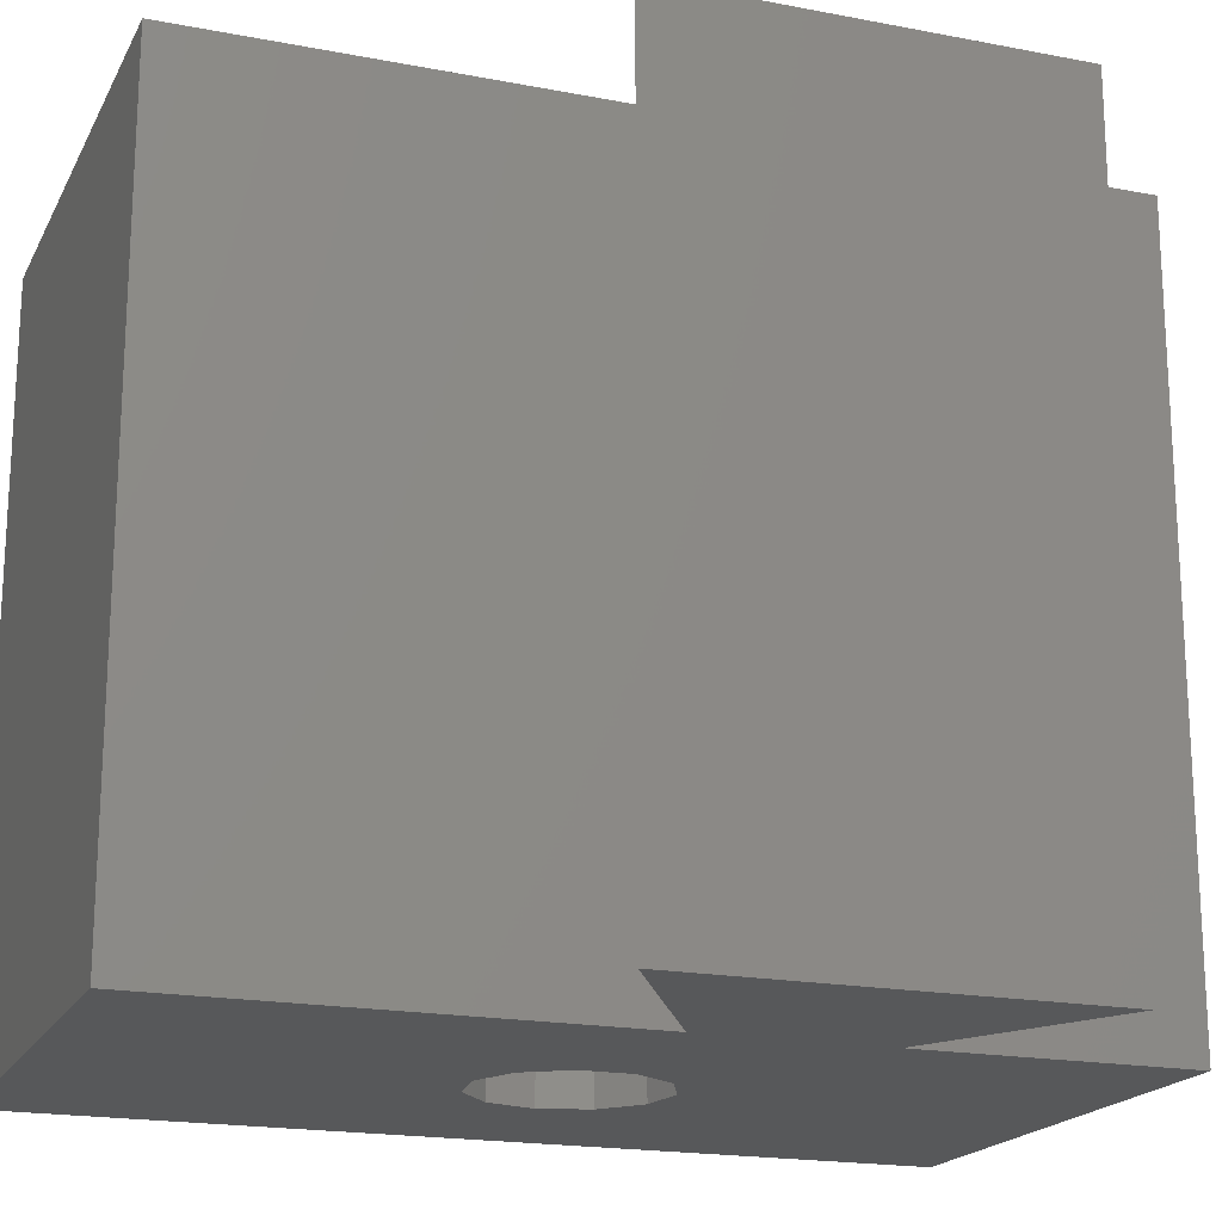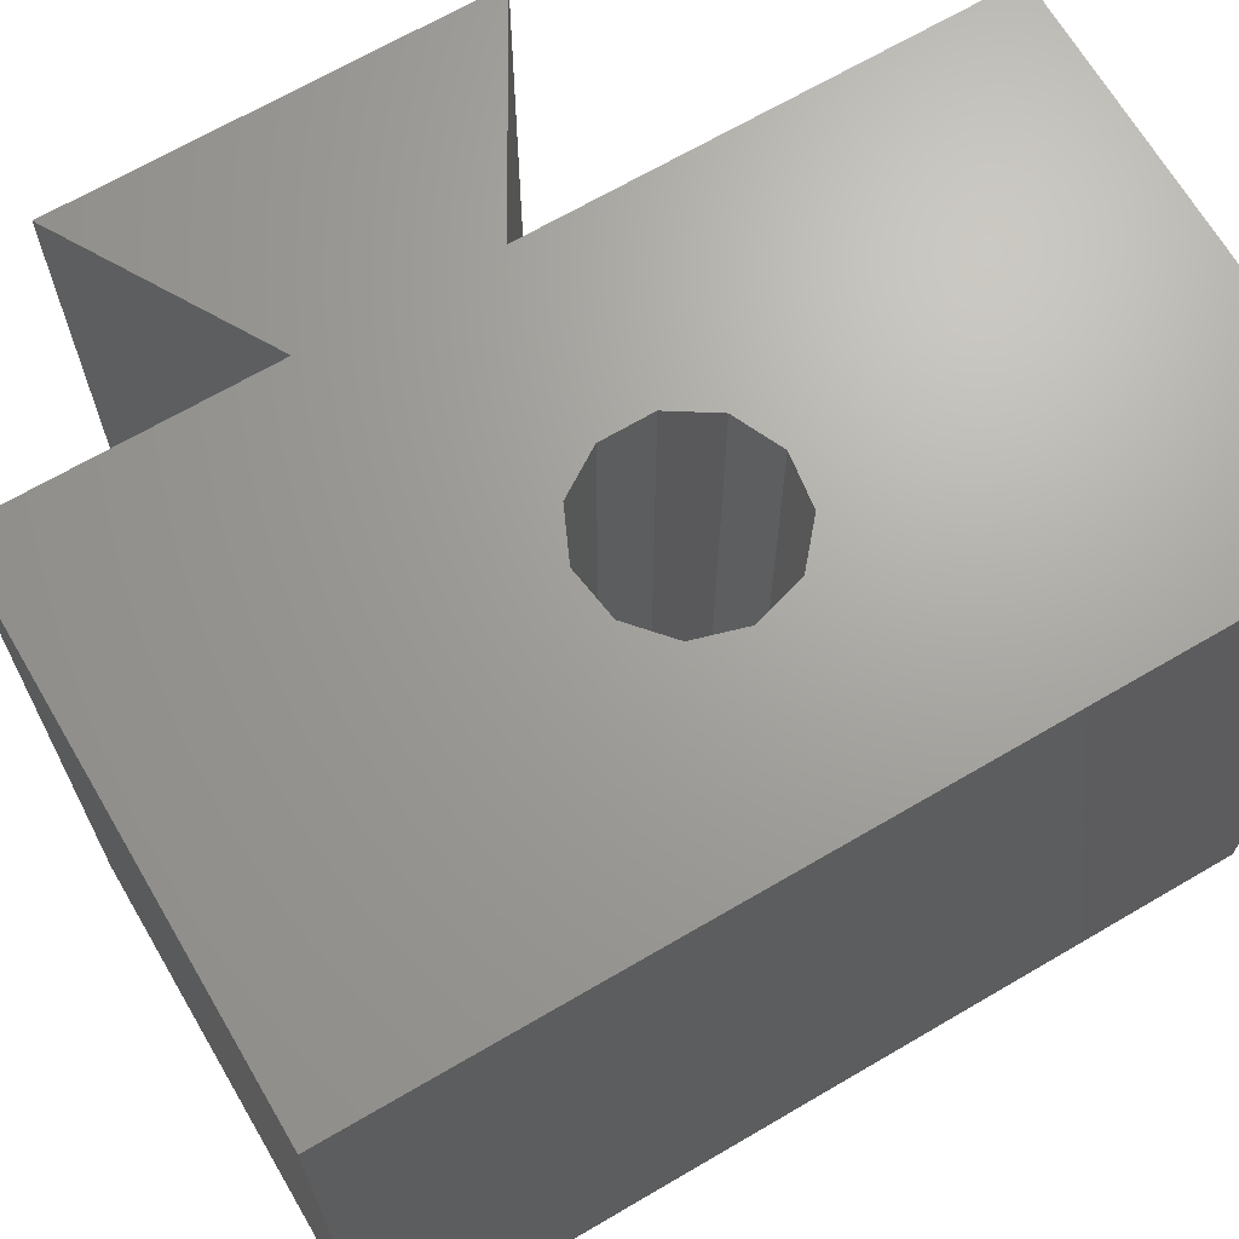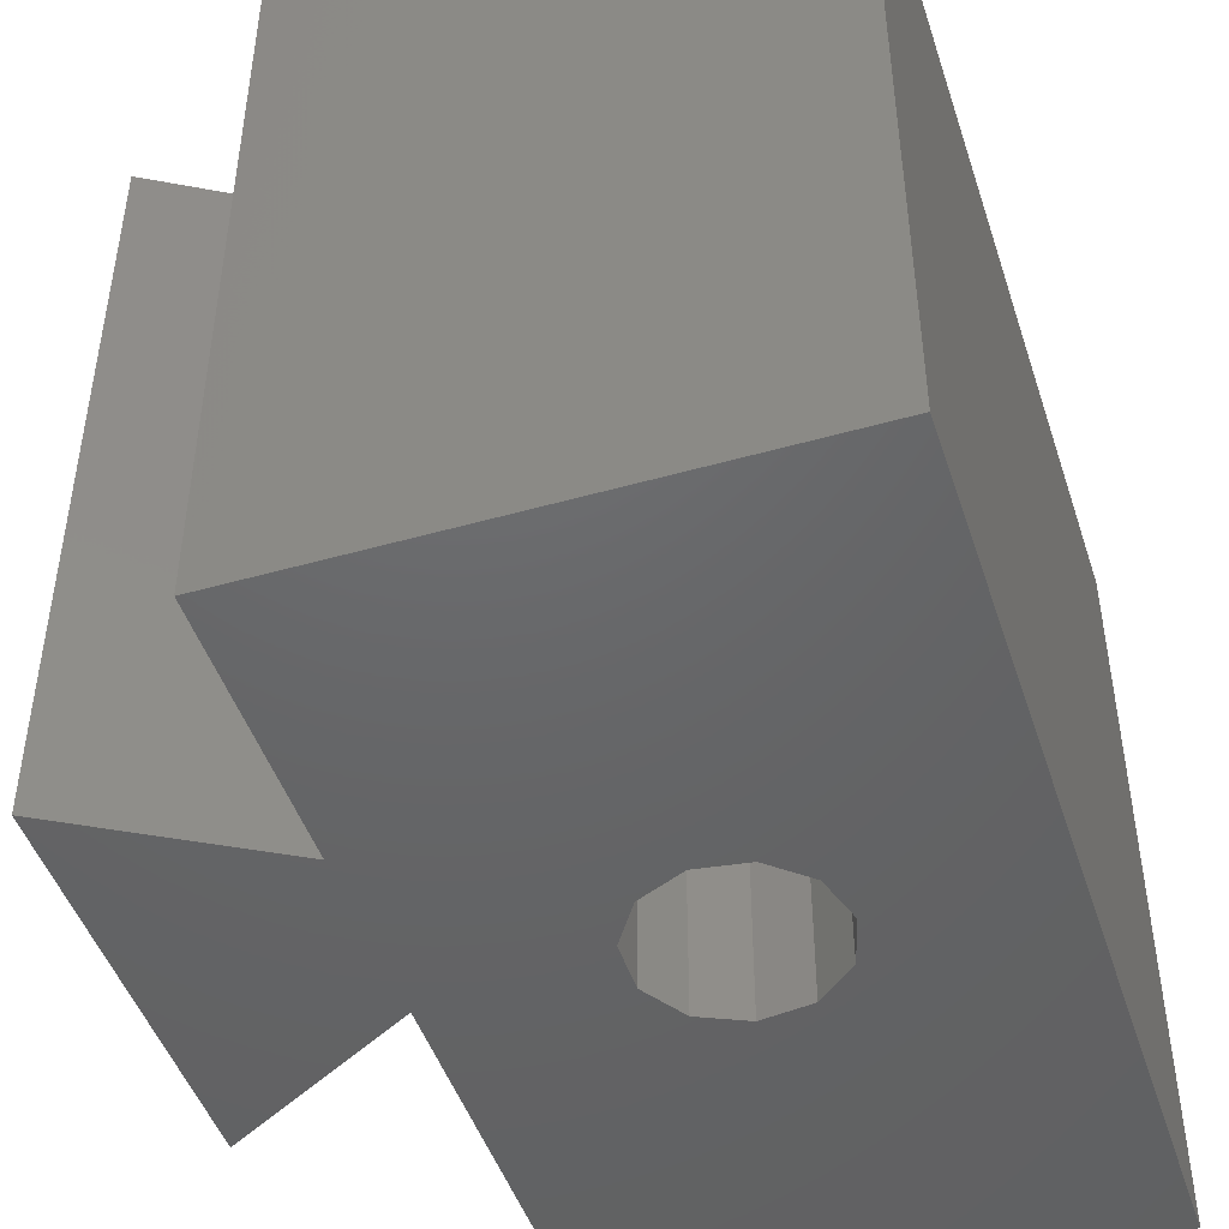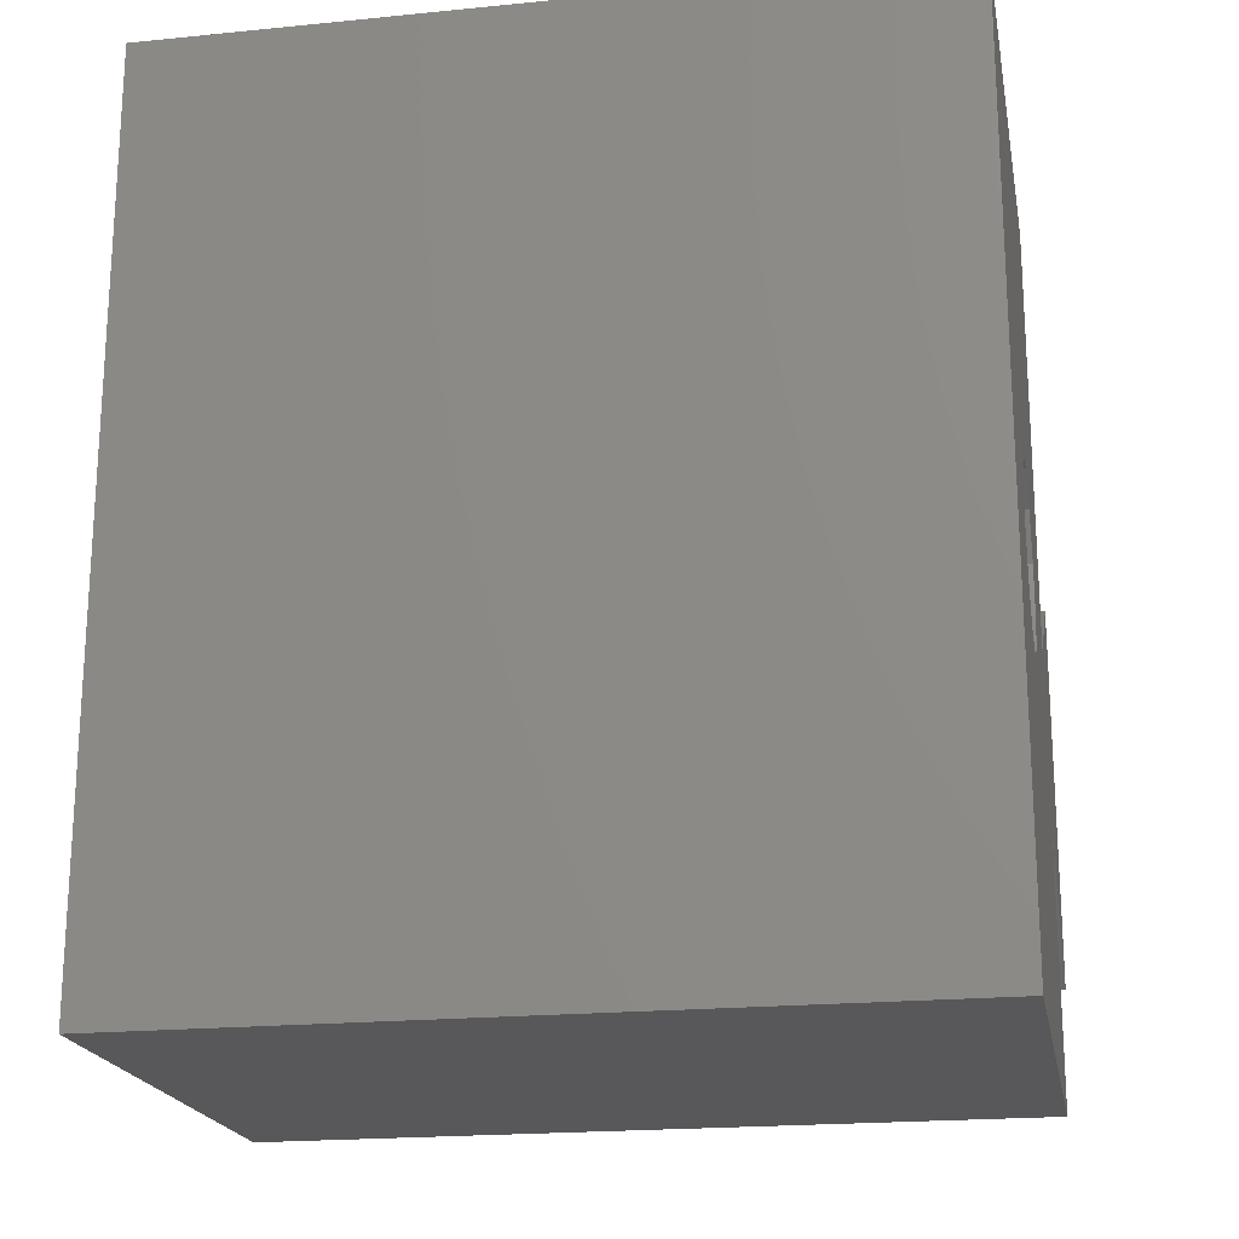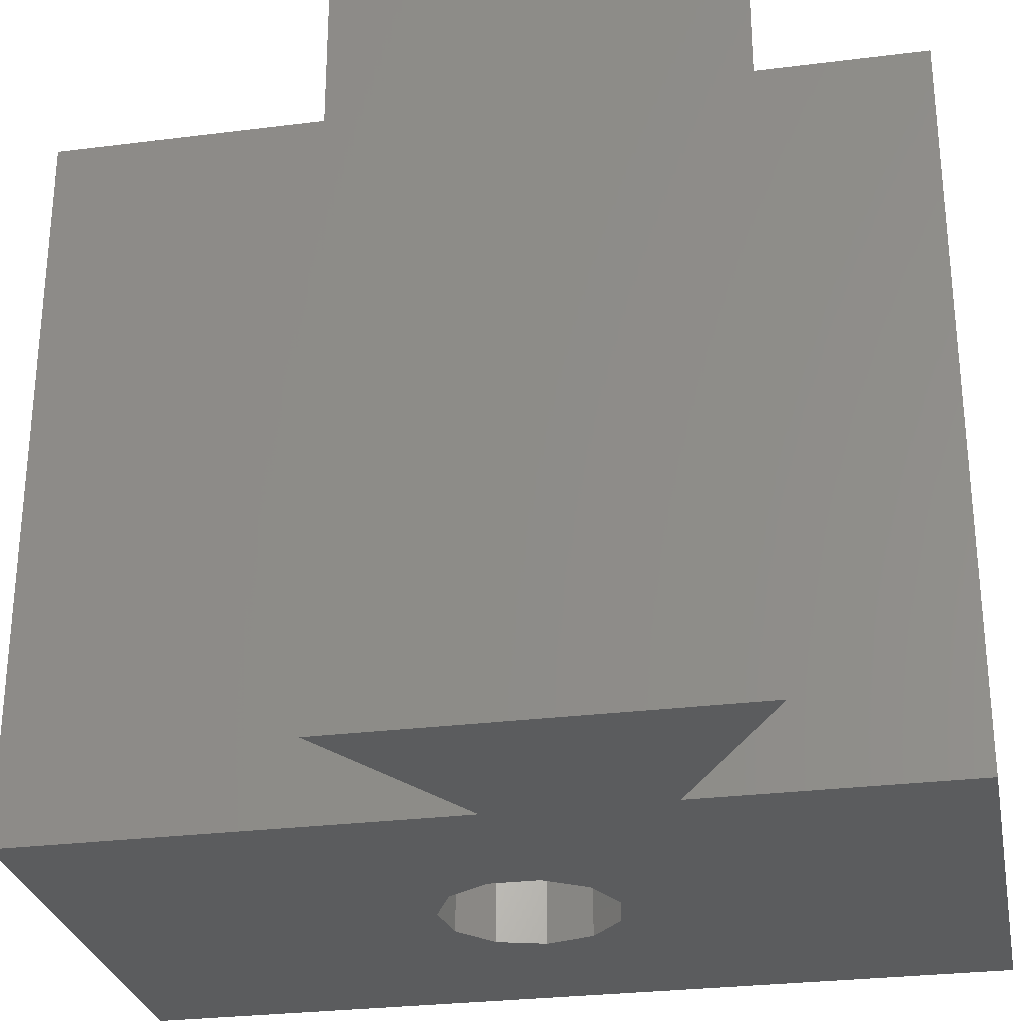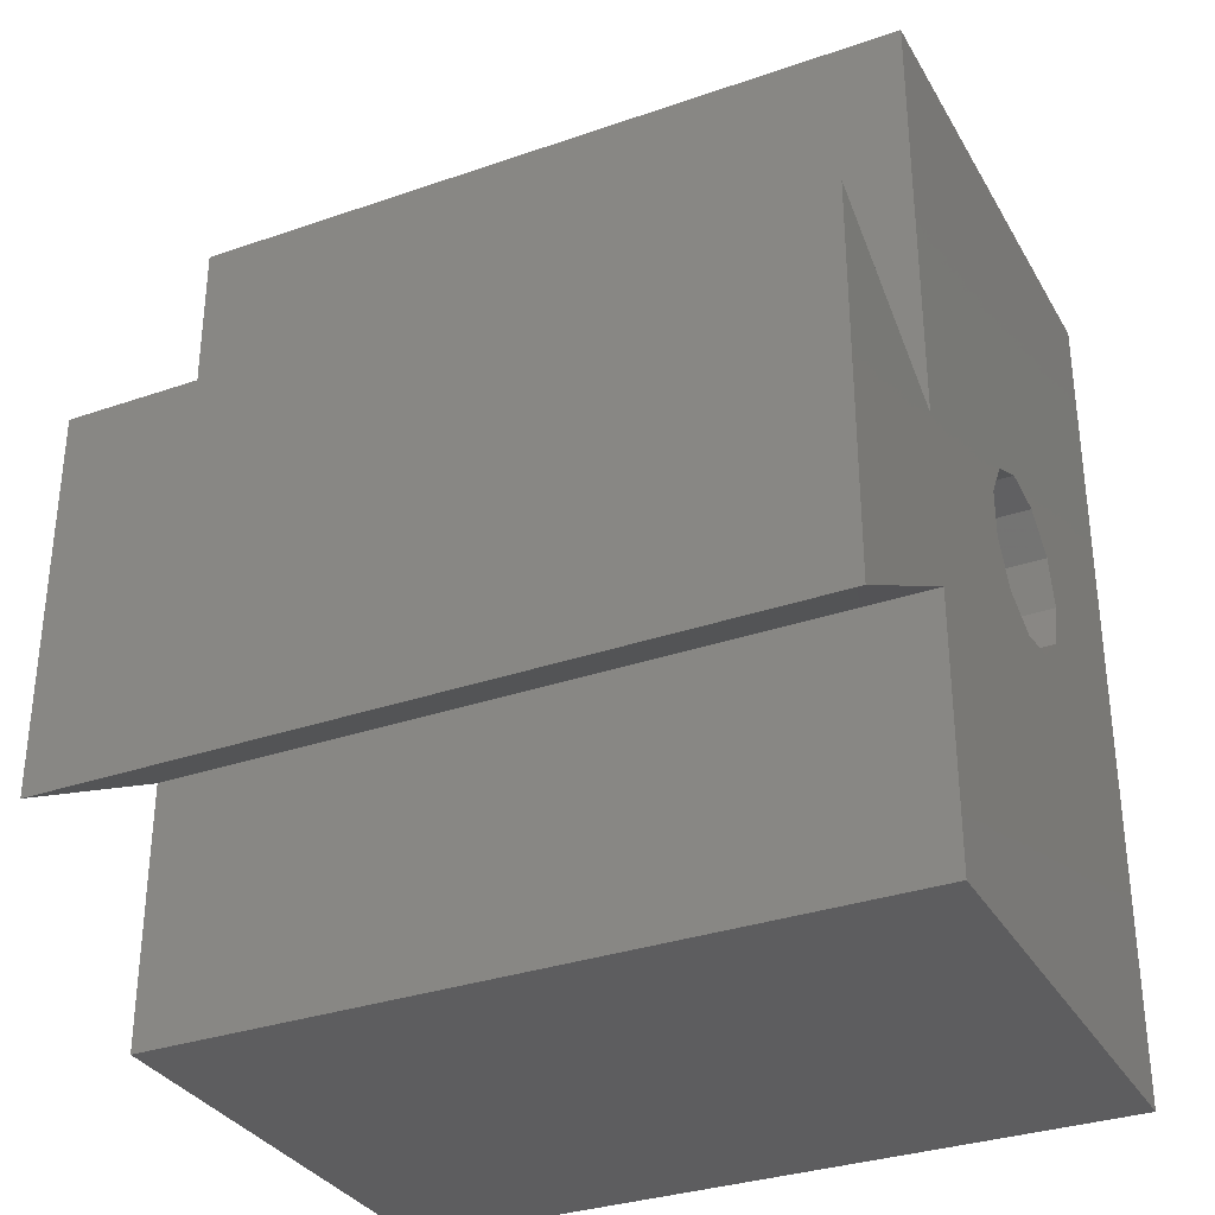
<metadata>
{"format":"stl","ext":"stl","renderer":"f3d","projection":"perspective","resolution":1024,"background":"white","views":[{"elev":-18.9,"azim":-110.2,"up":"+Z"},{"elev":67.9,"azim":59.6,"up":"+Z"},{"elev":-46.8,"azim":17.9,"up":"+Z"},{"elev":-20.0,"azim":100.4,"up":"+Y"},{"elev":-28.3,"azim":-79.2,"up":"+Z"},{"elev":-32.6,"azim":-64.3,"up":"+Y"}]}
</metadata>
<code>
# stl→obj: 38 verts, 76 faces
v 3 -14 -15
v 3 -3.464 15
v 3 -3.464 -15
v 3 -14 15
v 3 3.464 -15
v 3 21 15
v 3 21 -15
v 3 3.464 15
v -4.5 7.794 15
v -4.5 -7.794 15
v 23 21 15
v 16.5 3.5 15
v 23 -14 15
v 15.94 5.392 15
v 14.45 6.684 15
v 12.5 6.964 15
v 10.71 6.145 15
v 9.642 4.486 15
v 15.94 1.608 15
v 14.45 0.3163 15
v 12.5 0.03563 15
v 10.71 0.8549 15
v 9.642 2.514 15
v 23 21 -15
v 23 -14 -15
v -4.5 7.794 -15
v -4.5 -7.794 -15
v 16.5 3.5 -15
v 15.94 1.608 -15
v 14.45 0.3163 -15
v 12.5 0.03563 -15
v 10.71 0.8549 -15
v 9.642 2.514 -15
v 15.94 5.392 -15
v 14.45 6.684 -15
v 12.5 6.964 -15
v 10.71 6.145 -15
v 9.642 4.486 -15
f 1 2 3
f 2 1 4
f 5 6 7
f 6 5 8
f 9 2 8
f 2 9 10
f 11 12 13
f 11 14 12
f 11 15 14
f 11 16 15
f 6 16 11
f 17 8 18
f 8 17 6
f 16 6 17
f 19 13 12
f 20 13 19
f 21 13 20
f 2 21 22
f 18 8 23
f 2 23 8
f 23 2 22
f 21 2 4
f 21 4 13
f 13 24 11
f 24 13 25
f 24 6 11
f 6 24 7
f 3 26 5
f 26 3 27
f 25 28 24
f 25 29 28
f 25 30 29
f 25 31 30
f 1 31 25
f 32 3 33
f 31 3 32
f 3 31 1
f 34 24 28
f 35 24 34
f 36 24 35
f 7 36 37
f 5 33 3
f 33 5 38
f 38 5 37
f 7 37 5
f 36 7 24
f 1 13 4
f 13 1 25
f 28 14 34
f 14 28 12
f 23 38 18
f 38 23 33
f 37 16 17
f 16 37 36
f 18 37 17
f 37 18 38
f 30 21 20
f 21 30 31
f 29 20 19
f 20 29 30
f 36 15 16
f 15 36 35
f 35 14 15
f 14 35 34
f 29 12 28
f 12 29 19
f 31 22 21
f 22 31 32
f 22 33 23
f 33 22 32
f 27 9 26
f 9 27 10
f 5 9 8
f 9 5 26
f 27 2 10
f 2 27 3

</code>
